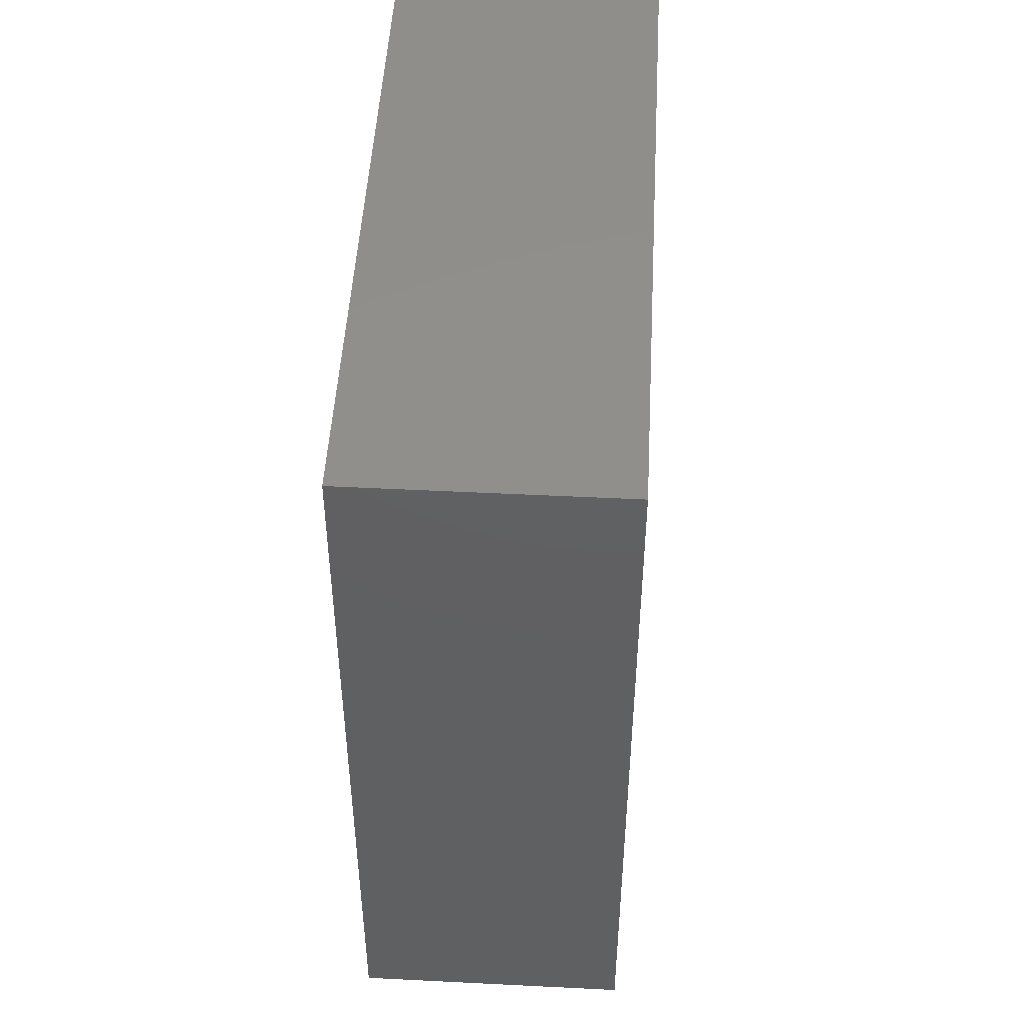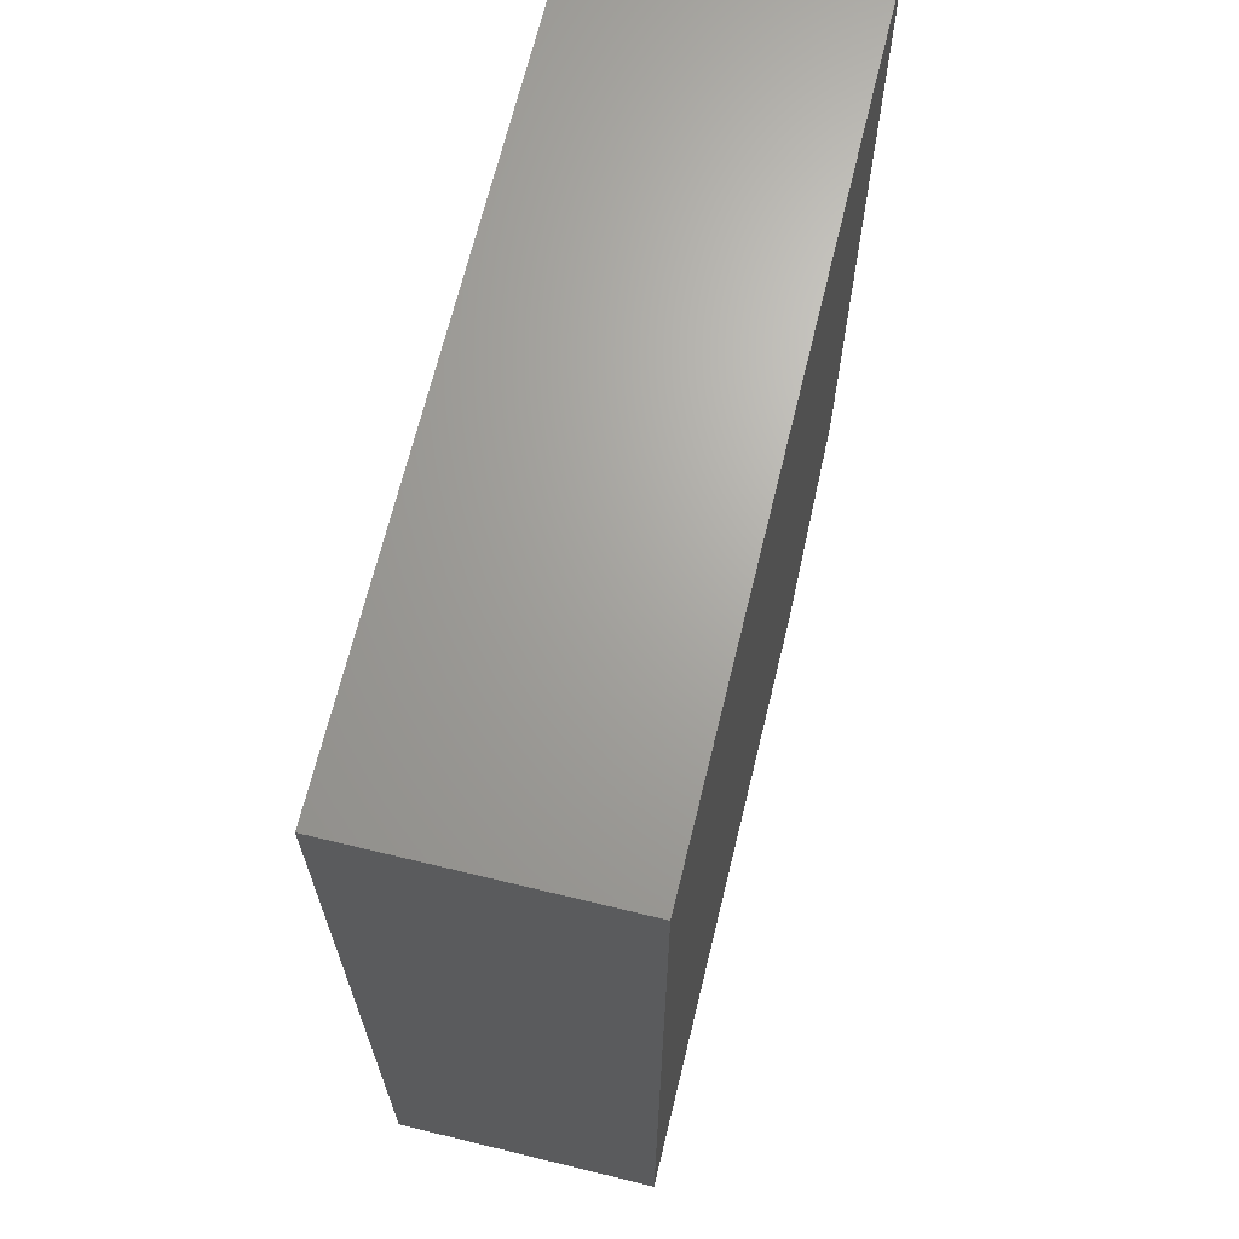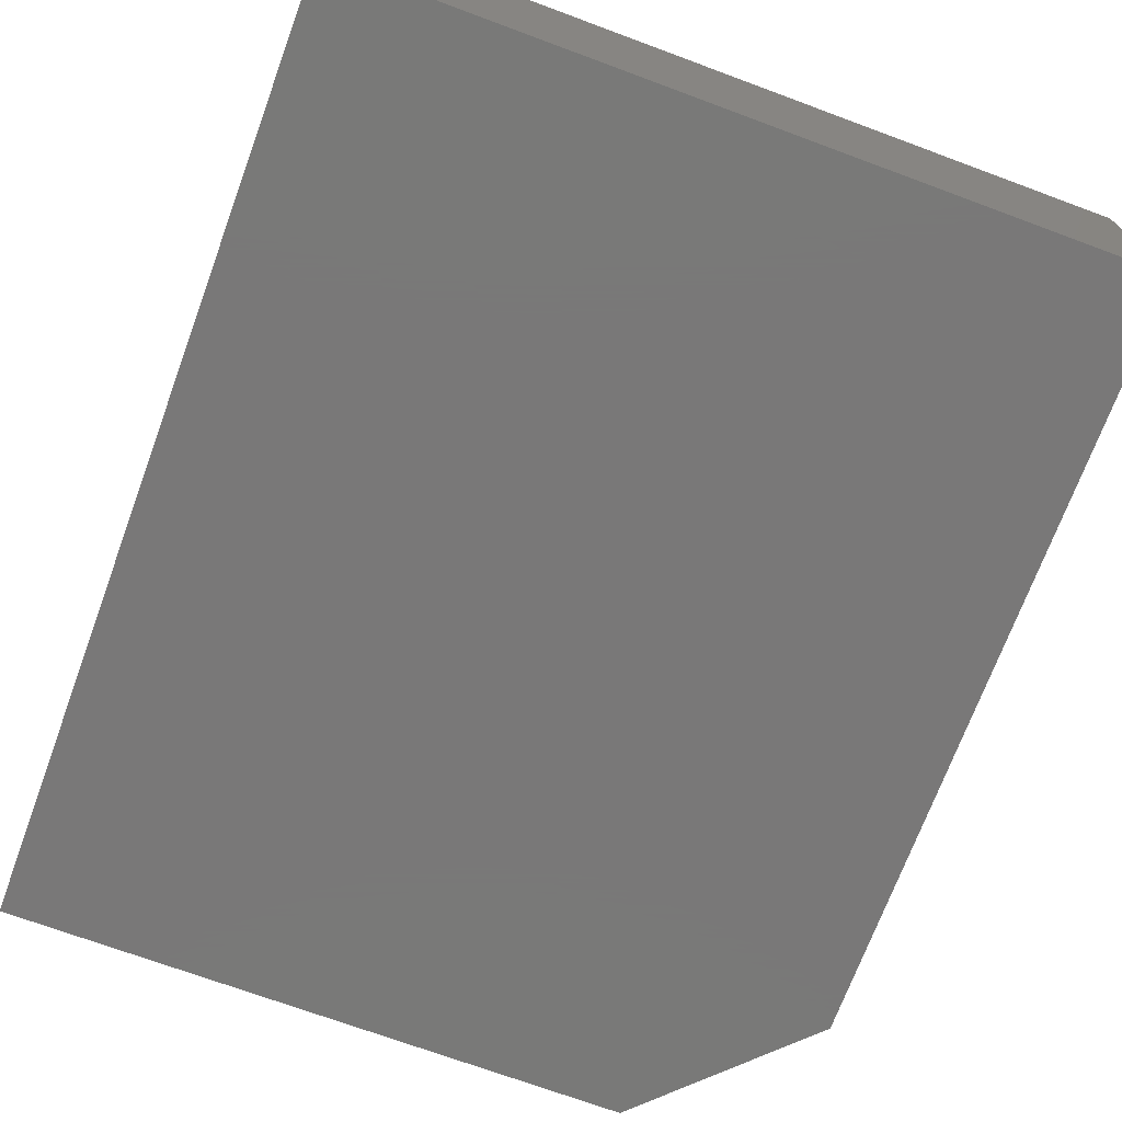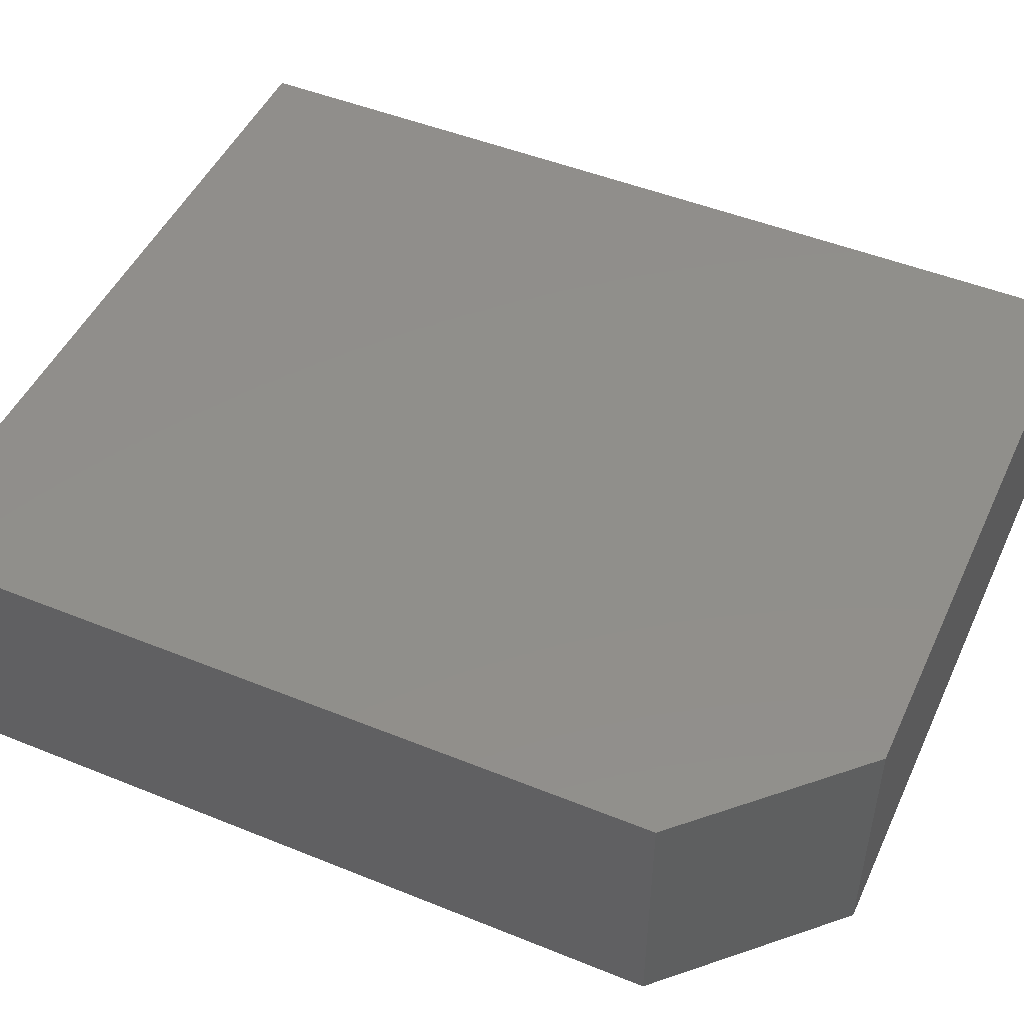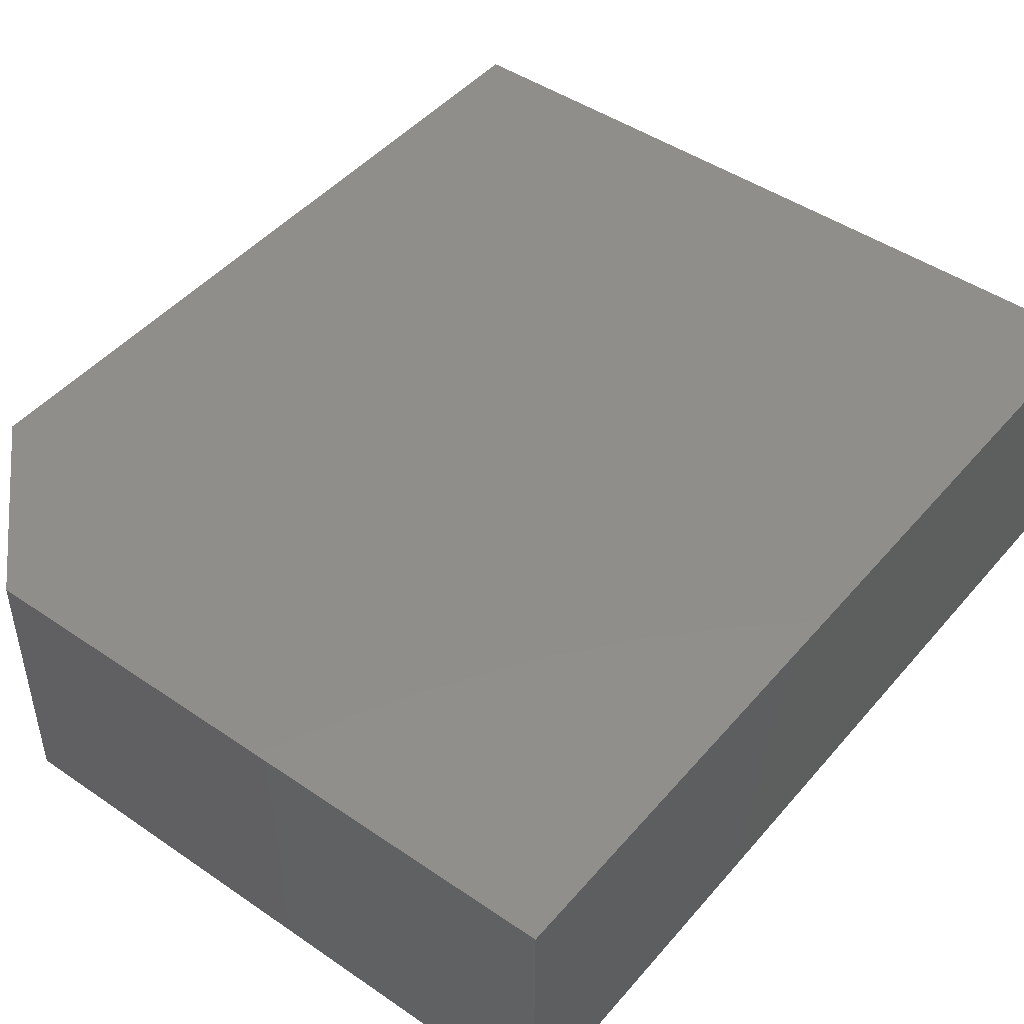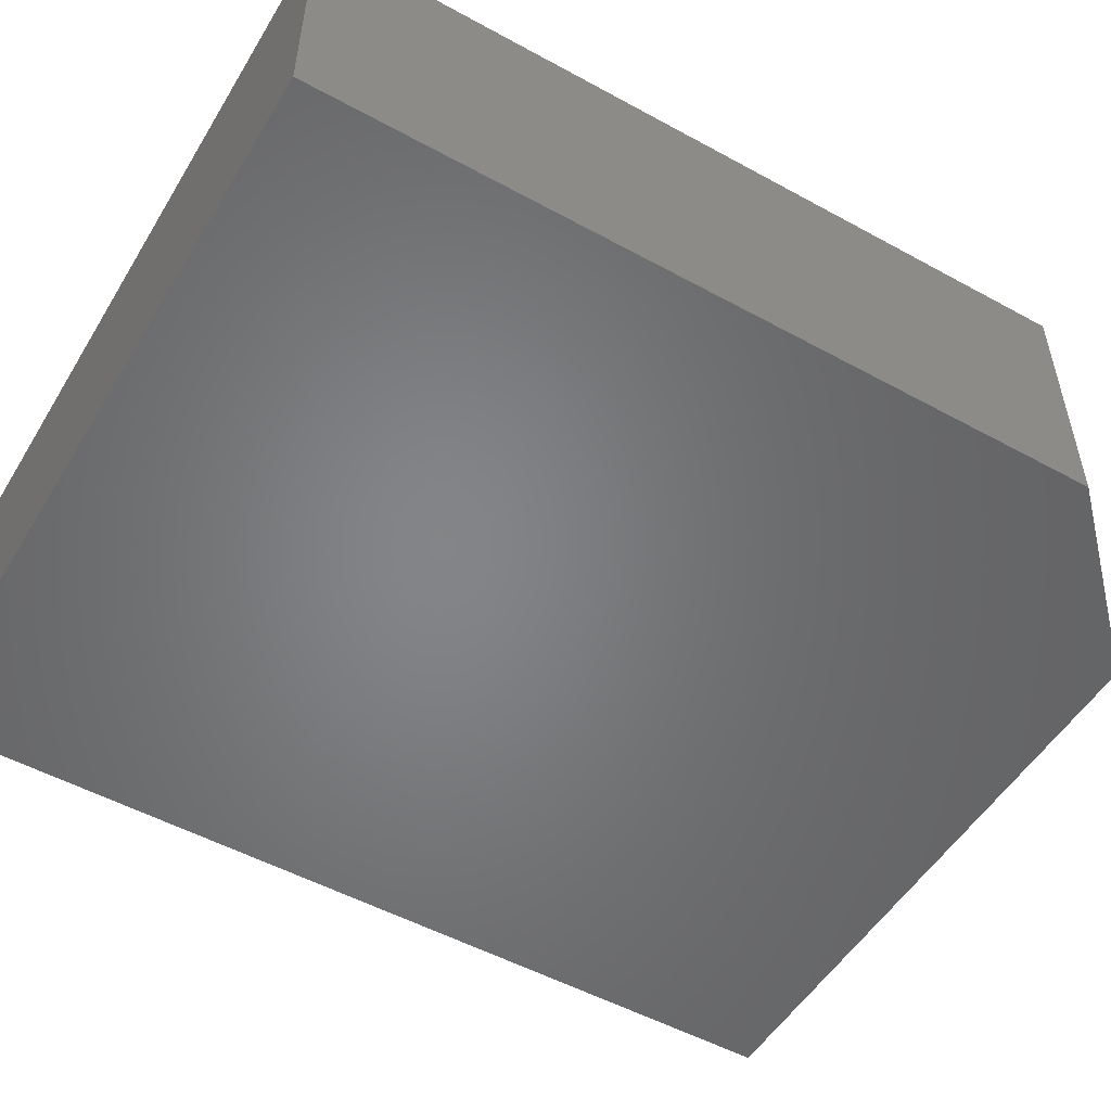
<metadata>
{"format":"stl","ext":"stl","renderer":"f3d","projection":"perspective","resolution":1024,"background":"white","views":[{"elev":48.8,"azim":-86.8,"up":"+Y"},{"elev":67.6,"azim":103.7,"up":"+Y"},{"elev":-71.4,"azim":159.7,"up":"+Z"},{"elev":48.5,"azim":-65.7,"up":"+Z"},{"elev":46.3,"azim":38.0,"up":"+Z"},{"elev":-52.1,"azim":-120.6,"up":"+Z"}]}
</metadata>
<code>
# stl→obj: 10 verts, 16 faces
v 56.3 -76.3 -1.128e-14
v 41.3 -91.3 -1.128e-14
v 41.3 -76.3 -1.128e-14
v 44.3 -94.3 -1.128e-14
v 56.3 -94.3 -1.128e-14
v 44.3 -94.3 5
v 41.3 -76.3 5
v 41.3 -91.3 5
v 56.3 -76.3 5
v 56.3 -94.3 5
f 1 2 3
f 2 1 4
f 4 1 5
f 6 7 8
f 7 6 9
f 9 6 10
f 7 2 8
f 2 7 3
f 8 4 6
f 4 8 2
f 1 10 5
f 10 1 9
f 10 4 5
f 4 10 6
f 7 1 3
f 1 7 9

</code>
